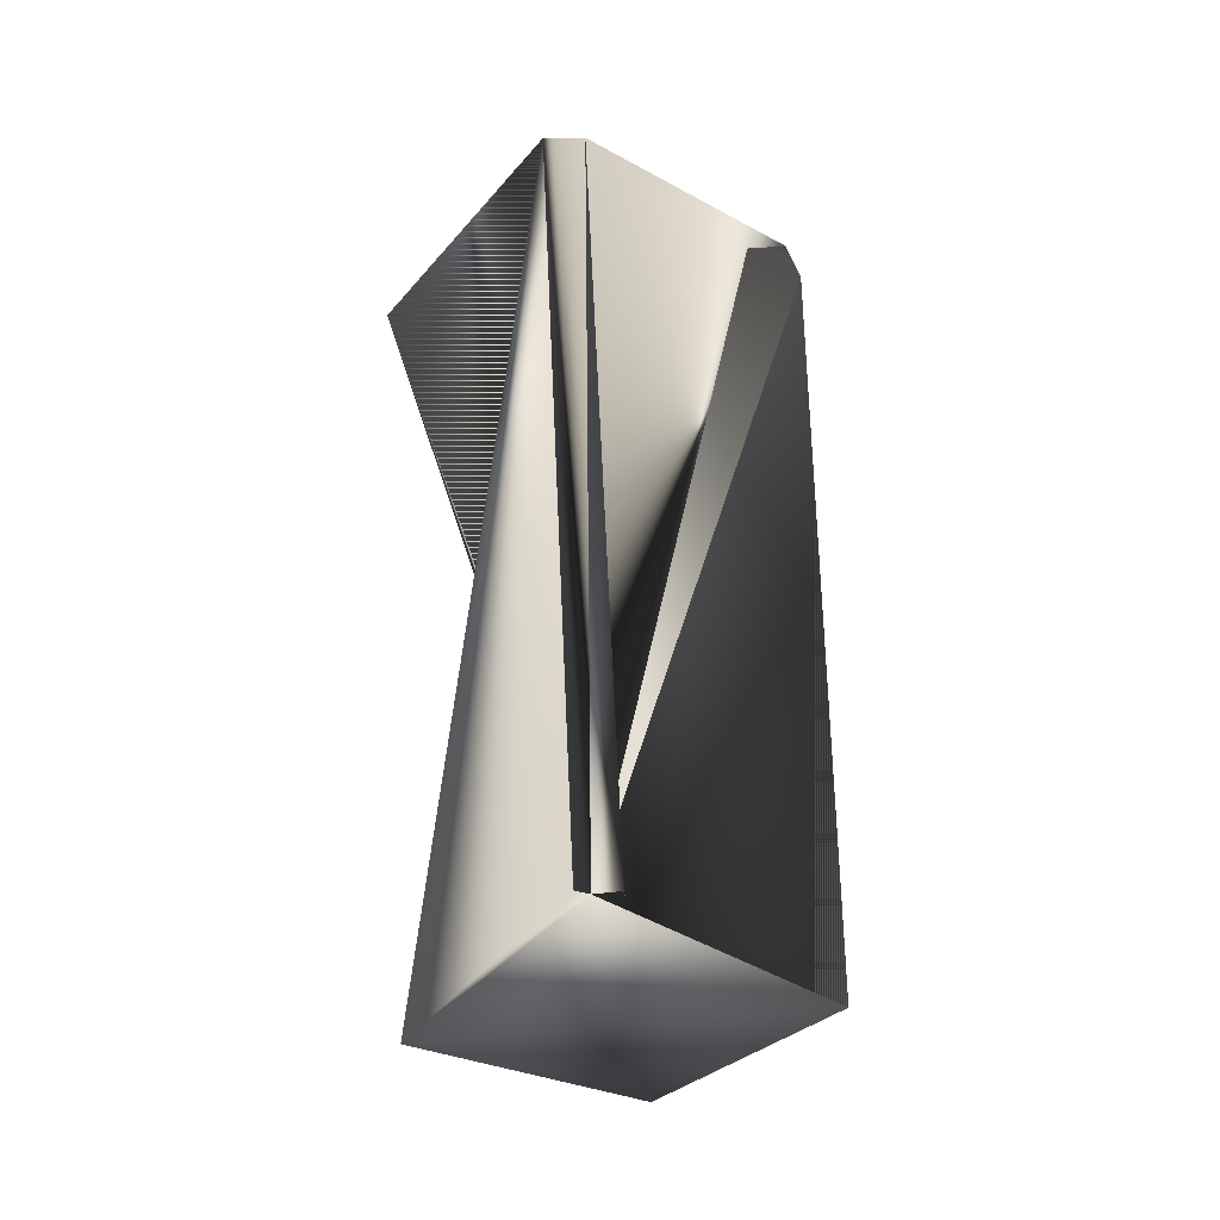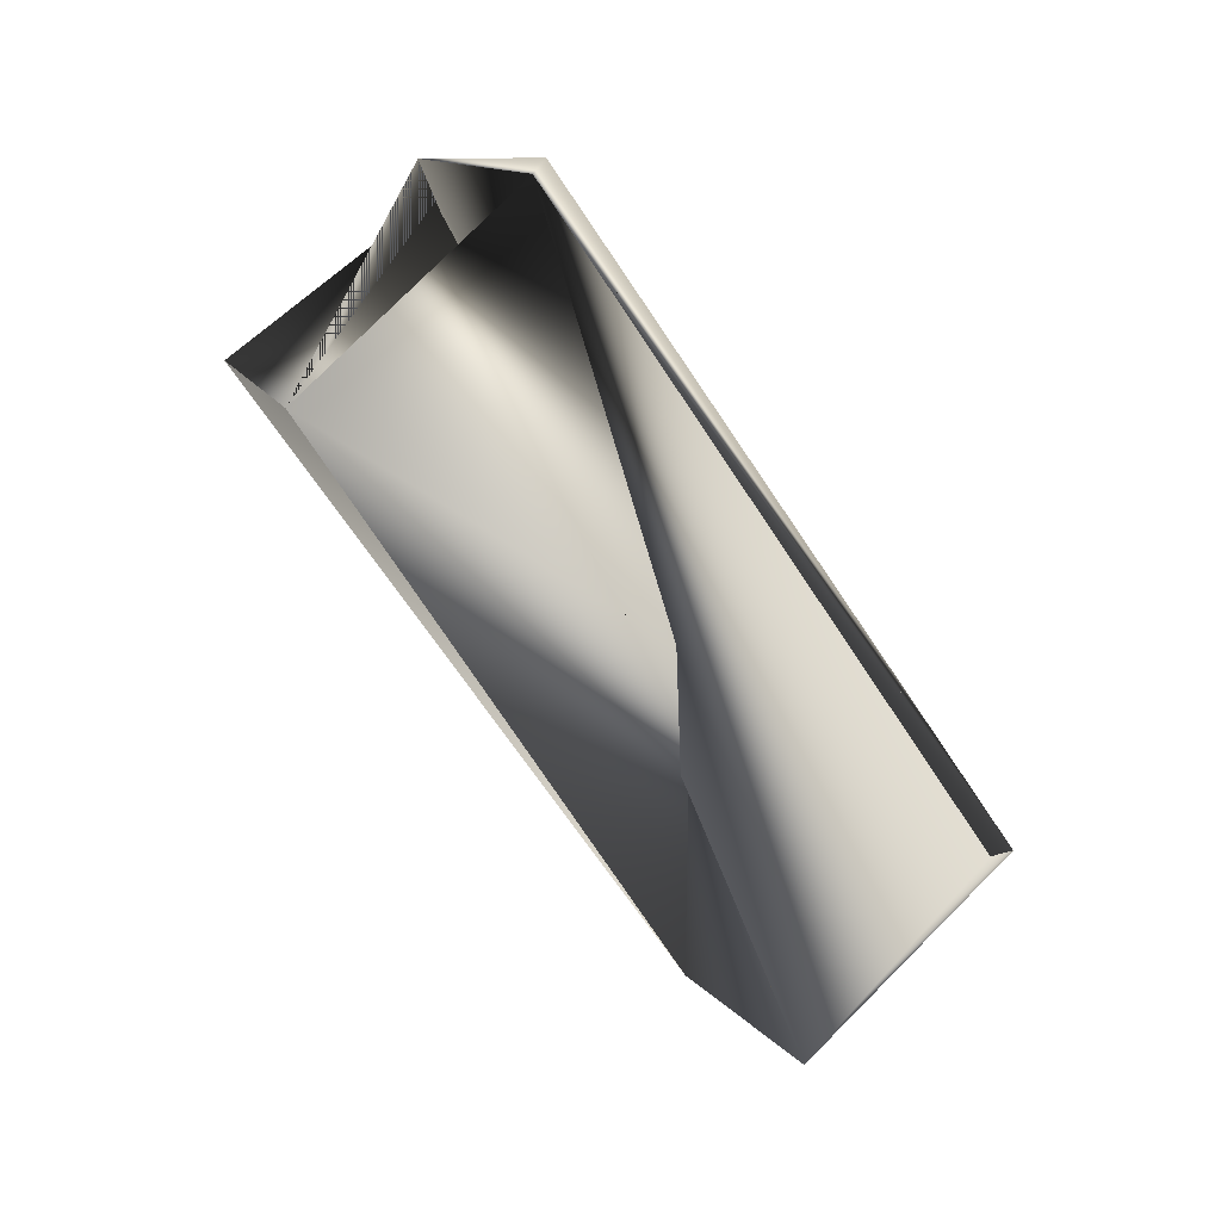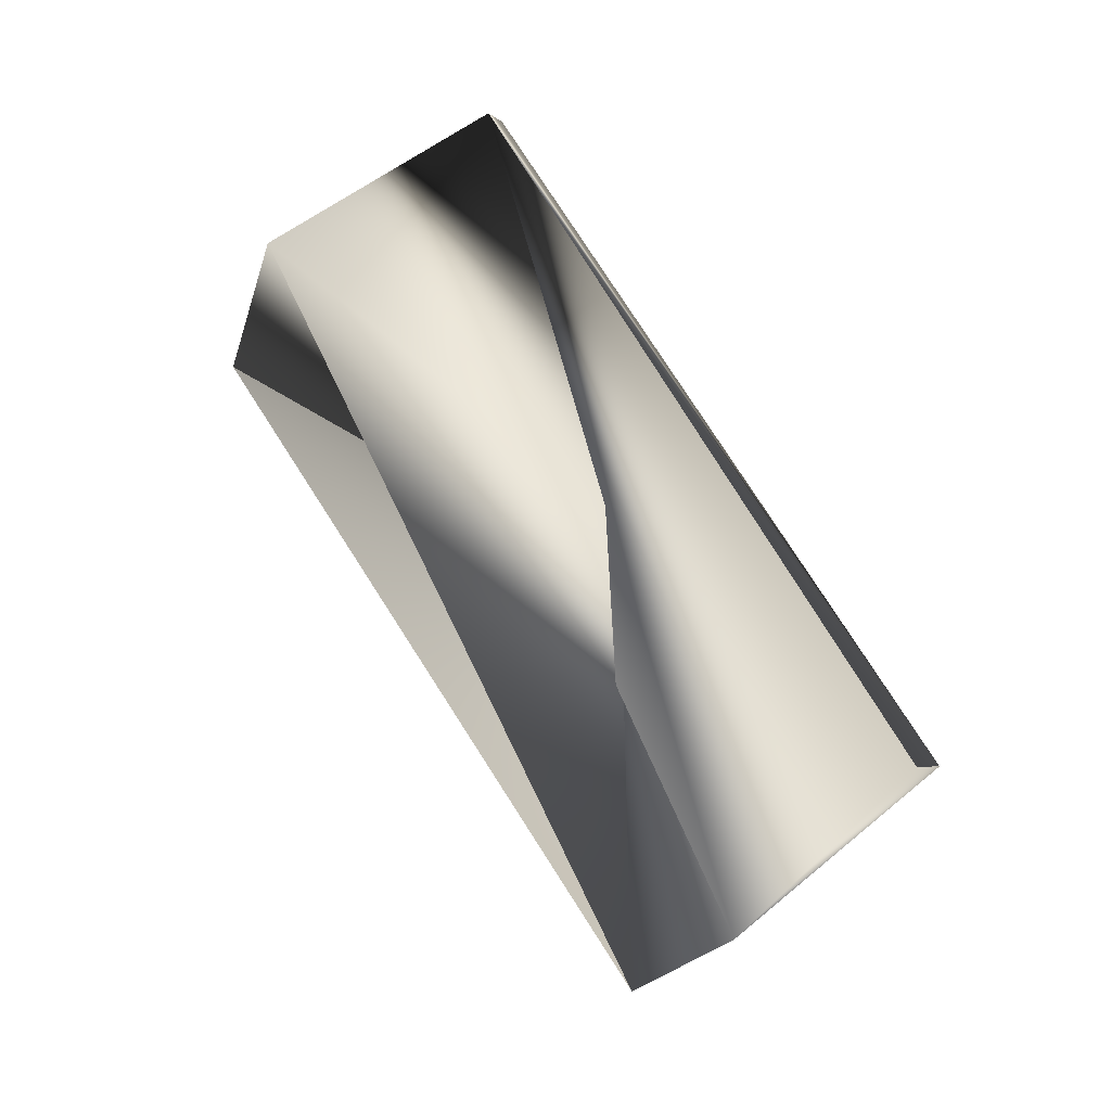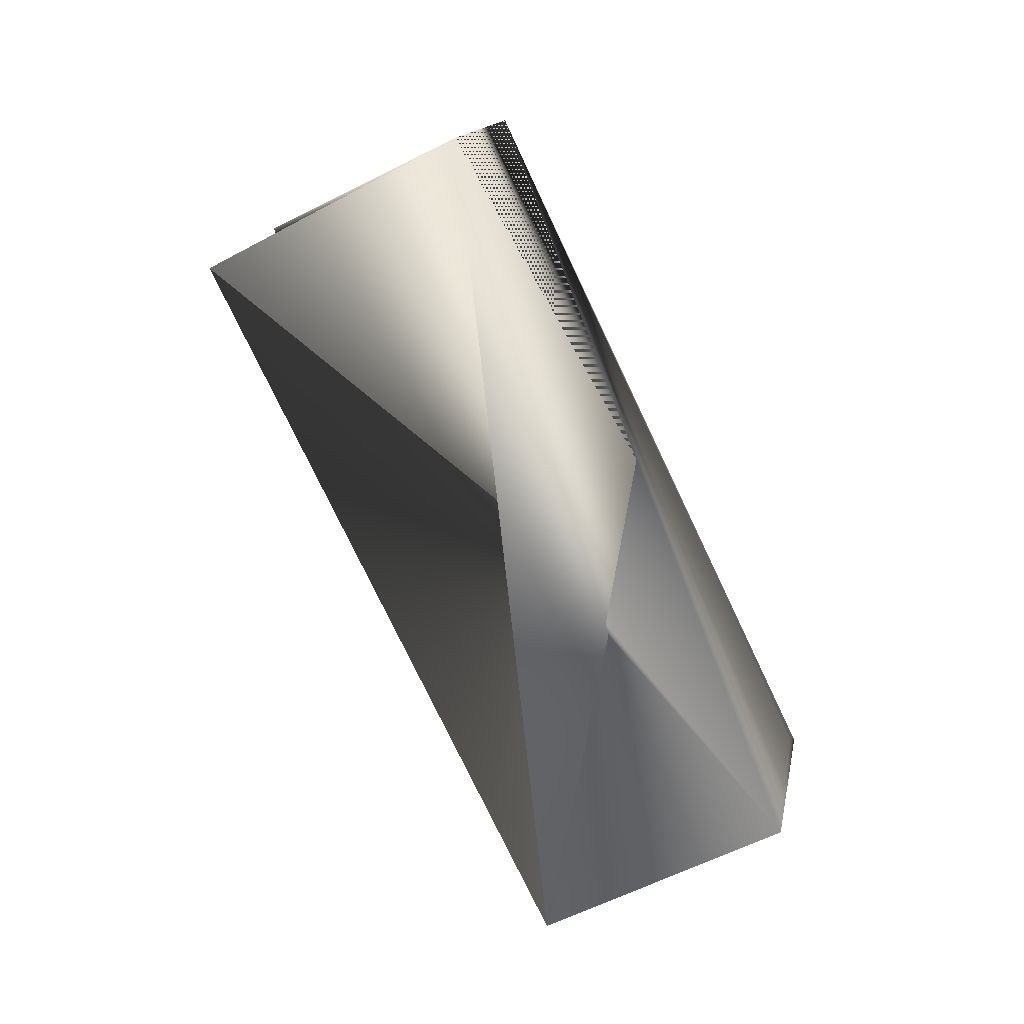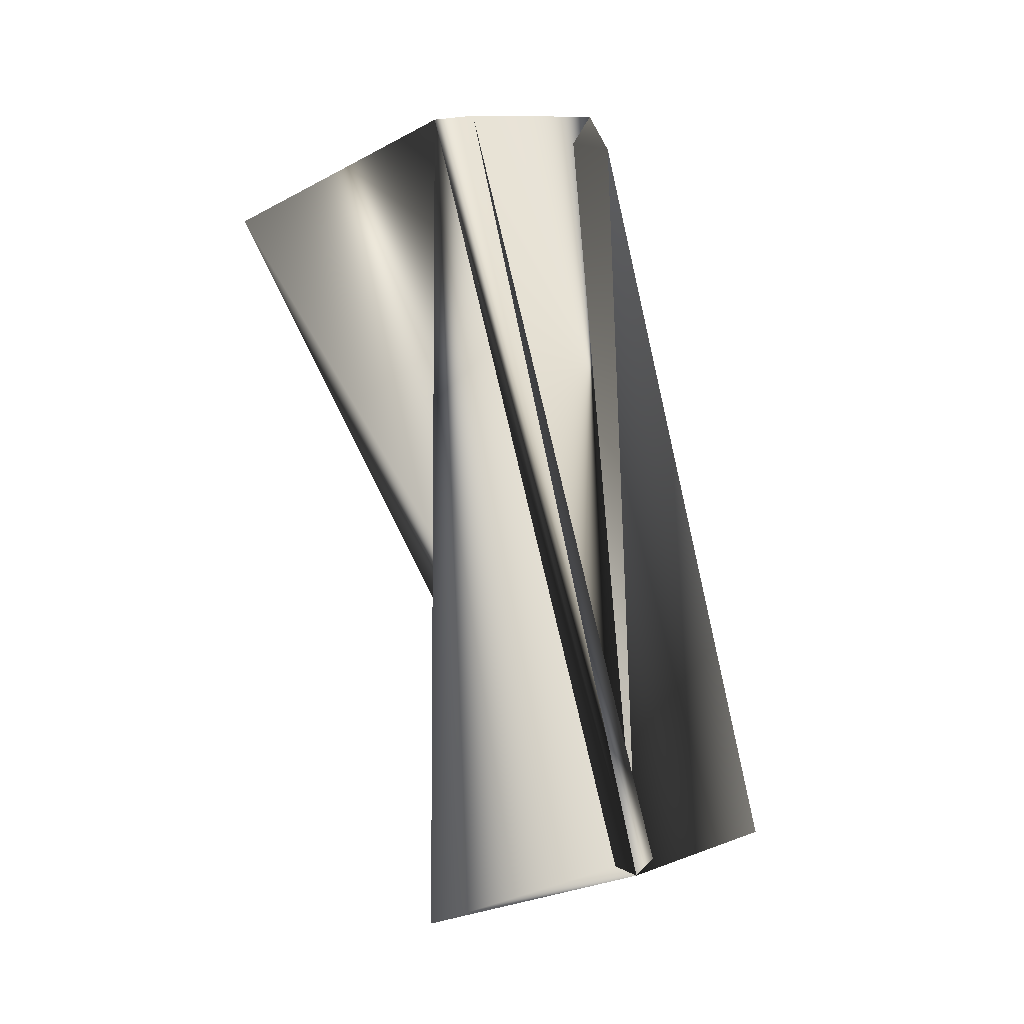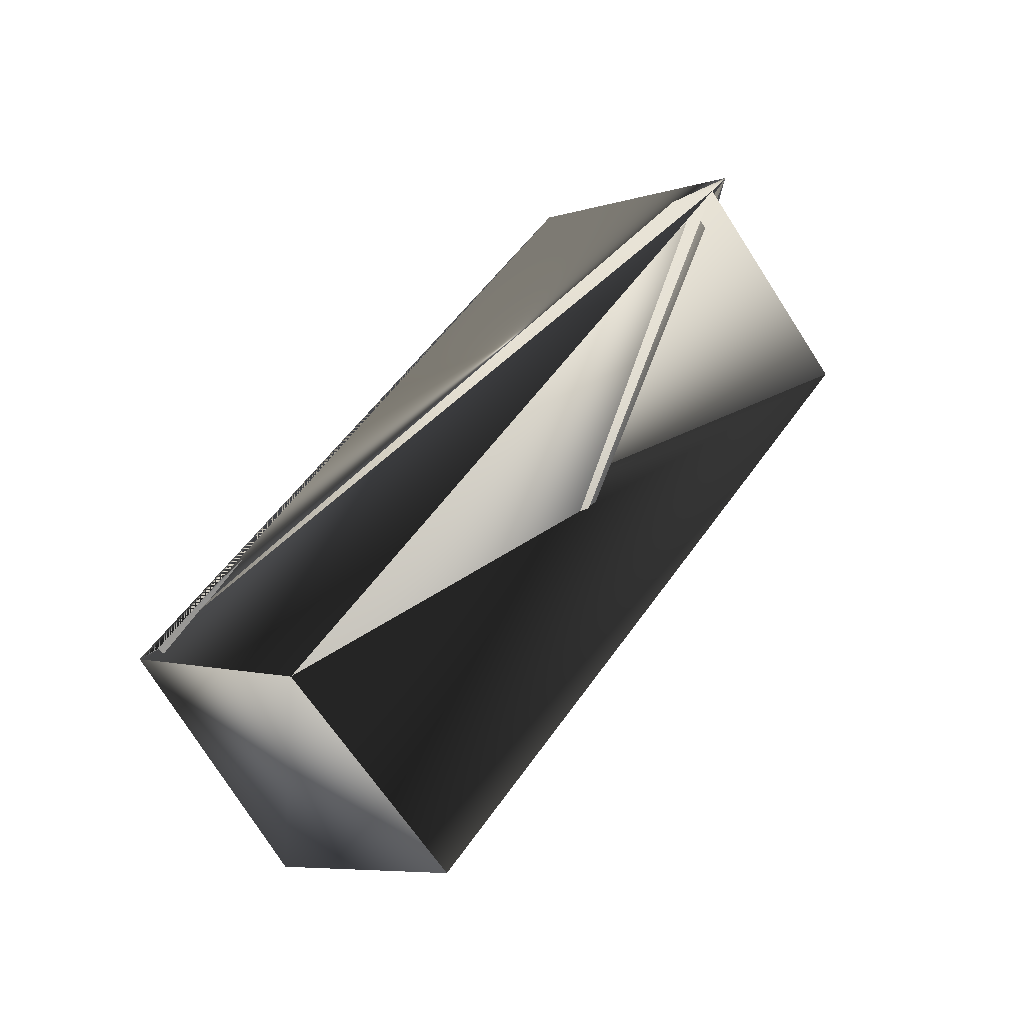
<metadata>
{"format":"obj","ext":"obj","renderer":"f3d","projection":"perspective","resolution":1024,"background":"white","views":[{"elev":1.8,"azim":-34.3,"up":"+Y"},{"elev":29.9,"azim":-113.3,"up":"+Y"},{"elev":-2.5,"azim":-109.2,"up":"+Y"},{"elev":-19.3,"azim":-158.6,"up":"+Y"},{"elev":30.3,"azim":-55.3,"up":"+Y"},{"elev":-31.6,"azim":46.3,"up":"+Y"}]}
</metadata>
<code>
v -0.05664 0.004933 0.3491
v 0.01597 0.2324 0.2214
v -0.06765 0.004933 0.3491
v -0.008237 0.1794 0.1316
v 0.009655 -0.07699 0.268
v 0.004964 0.2324 0.2127
v 0.1065 0.2035 0.2127
v -0.06765 0.004933 0.3405
v 0.02286 -0.03564 0.3491
v -0.08085 -0.0481 0.268
v 0.1065 0.1918 0.2214
v 0.09327 0.1505 0.1403
f 1 2 3
f 1 4 5
f 1 6 3
f 1 5 6
f 1 3 2
f 1 3 4
f 2 7 6
f 2 6 3
f 2 3 7
f 7 8 6
f 7 6 3
f 7 3 8
f 7 3 6
f 7 6 3
f 7 6 3
f 7 9 6
f 7 5 9
f 7 3 5
f 7 3 6
f 6 4 3
f 6 9 3
f 6 3 4
f 8 10 6
f 8 6 9
f 8 9 3
f 8 3 6
f 8 3 10
f 11 12 3
f 11 4 12
f 11 7 4
f 11 9 3
f 11 3 7
f 11 3 9
f 10 7 6
f 10 11 7
f 10 3 11
f 10 7 3
f 10 9 5
f 10 5 11
f 10 11 3
f 10 3 9
f 10 3 7
f 12 4 3
f 12 9 5
f 12 5 3
f 12 3 9
f 4 7 11
f 4 11 3
f 4 3 5
f 7 3 11
f 7 11 3
f 7 11 6
f 7 3 11
f 6 5 9
f 6 11 3
f 5 3 11

</code>
